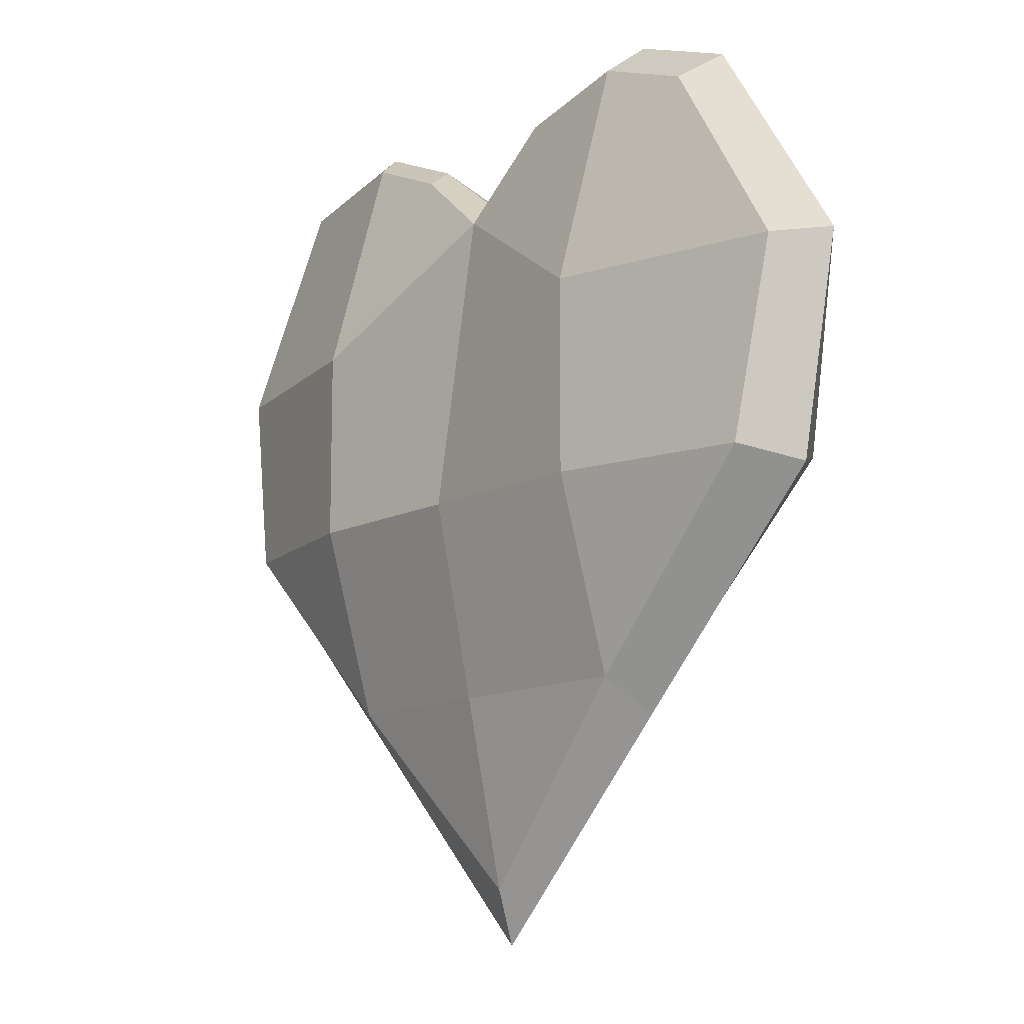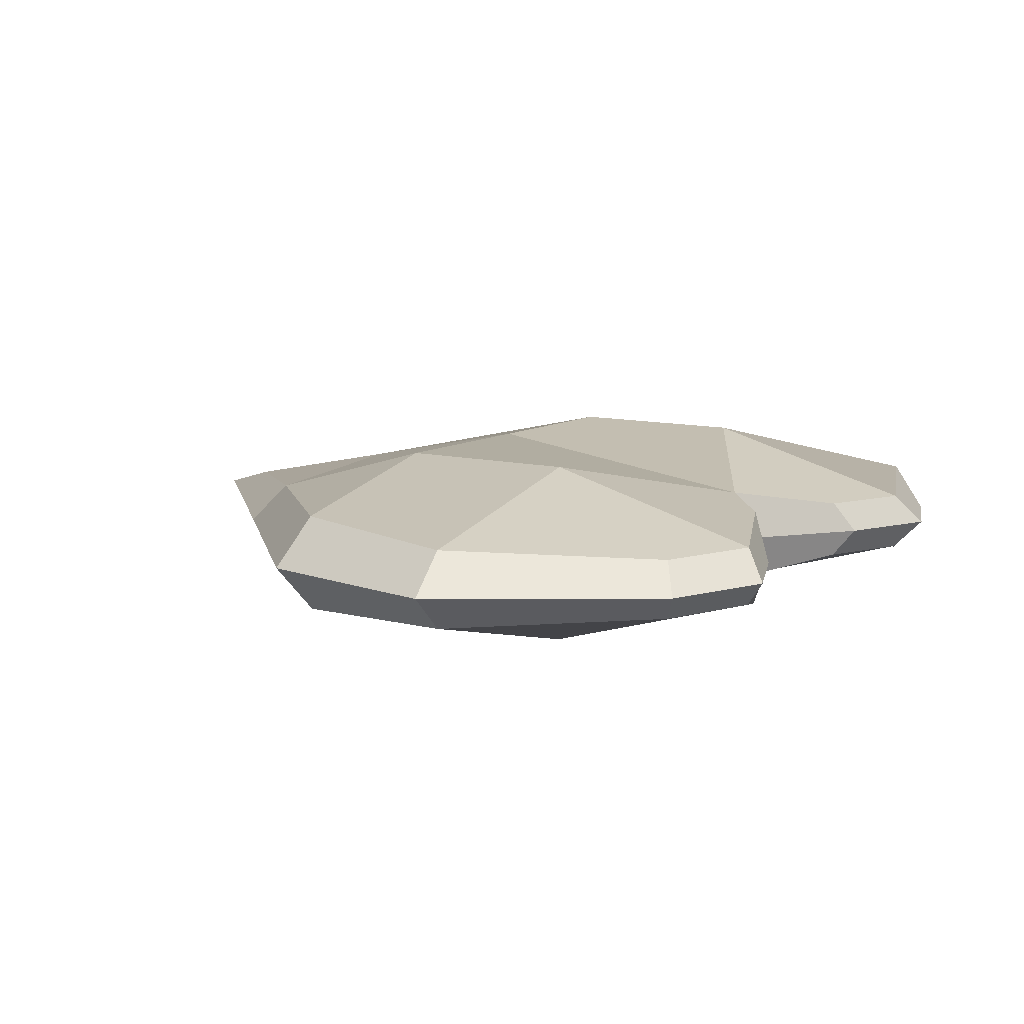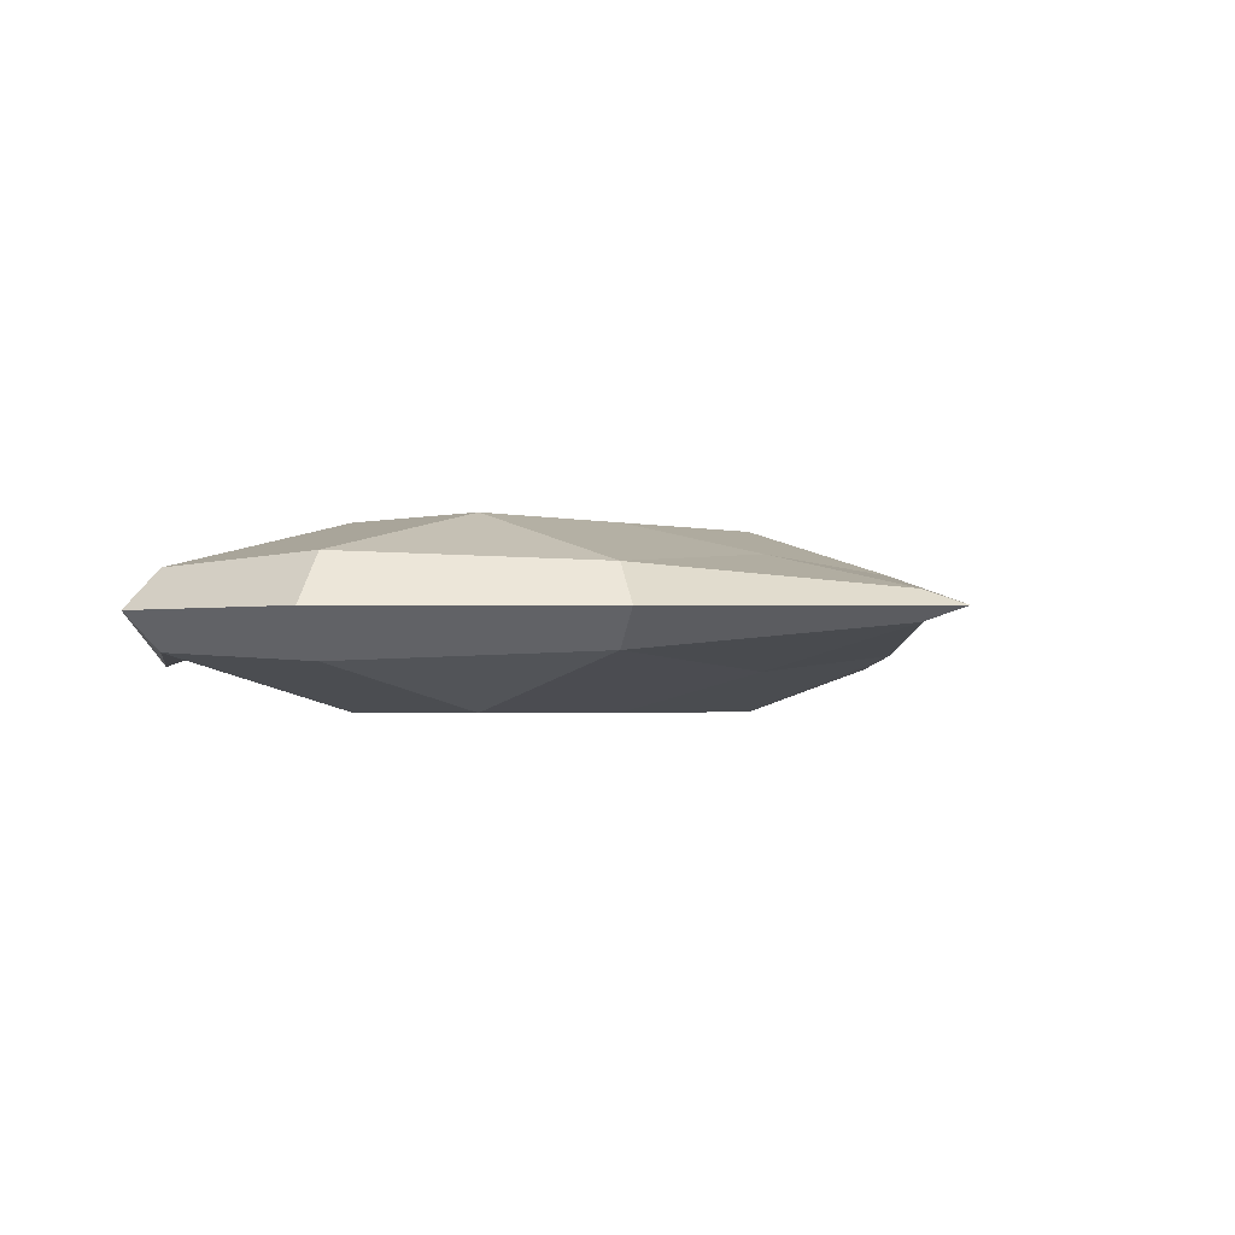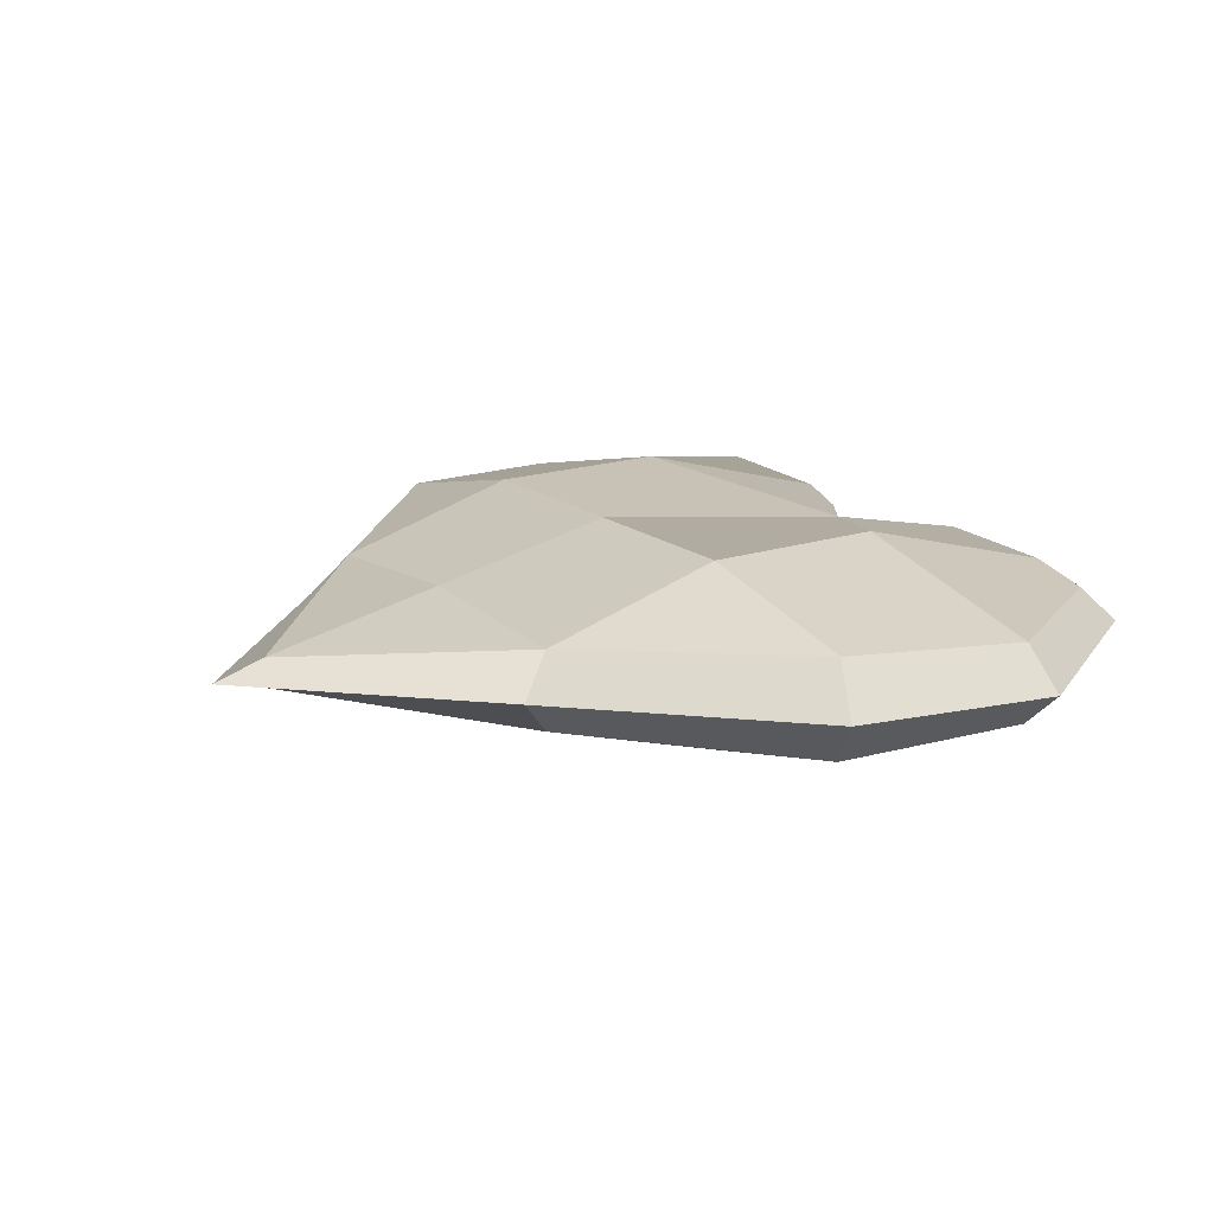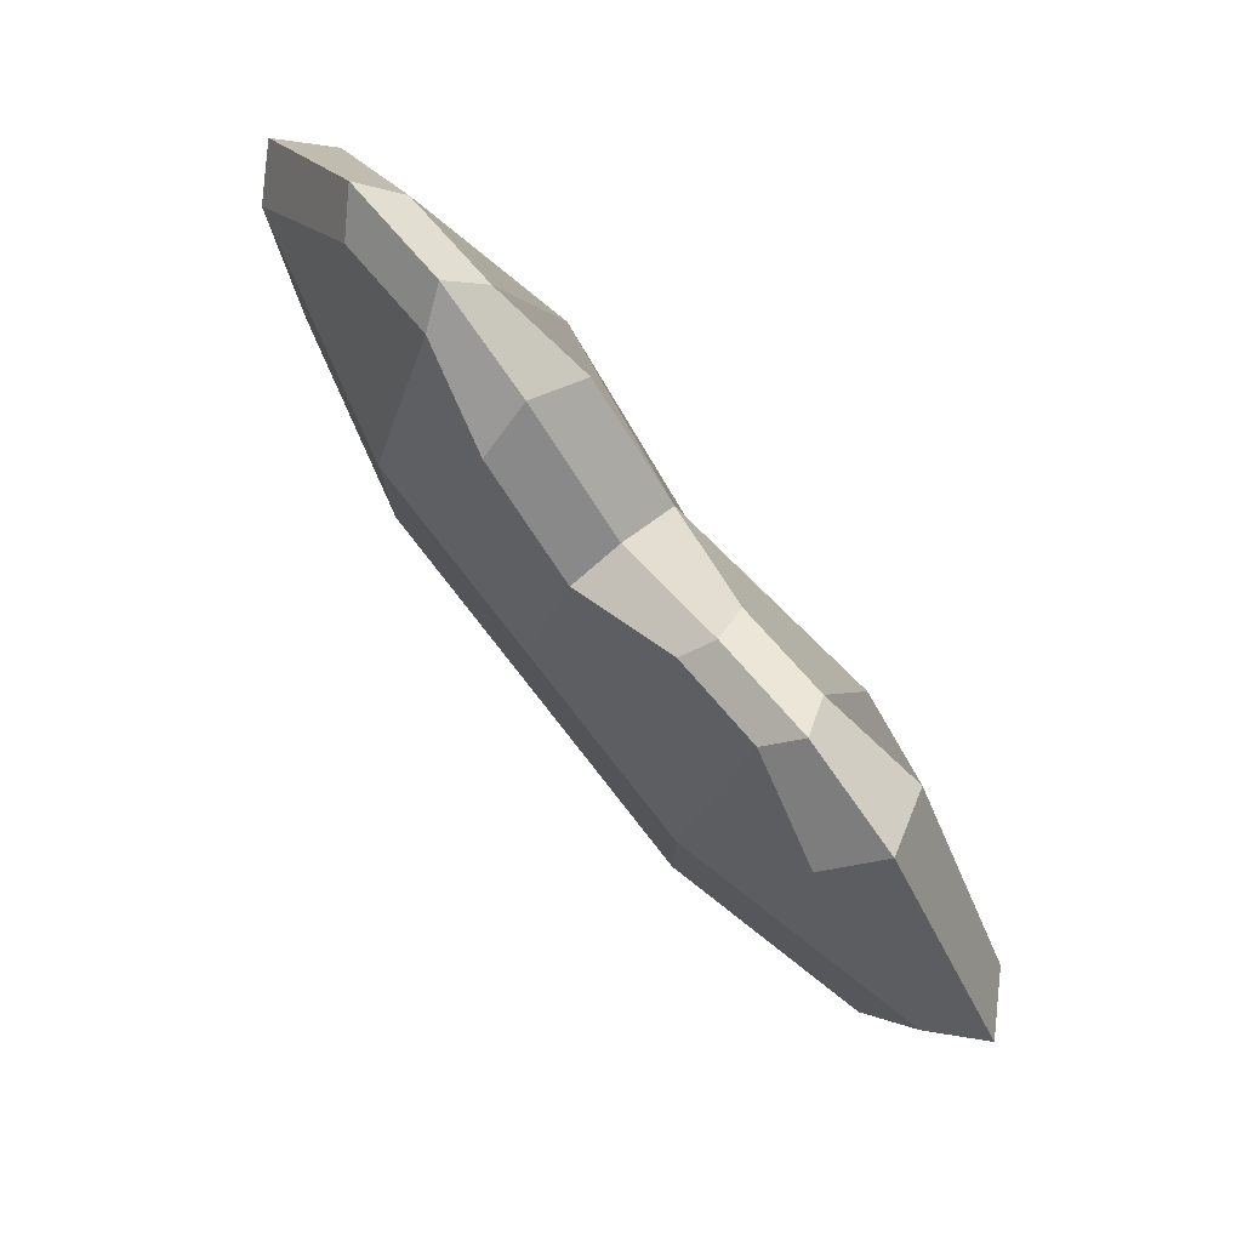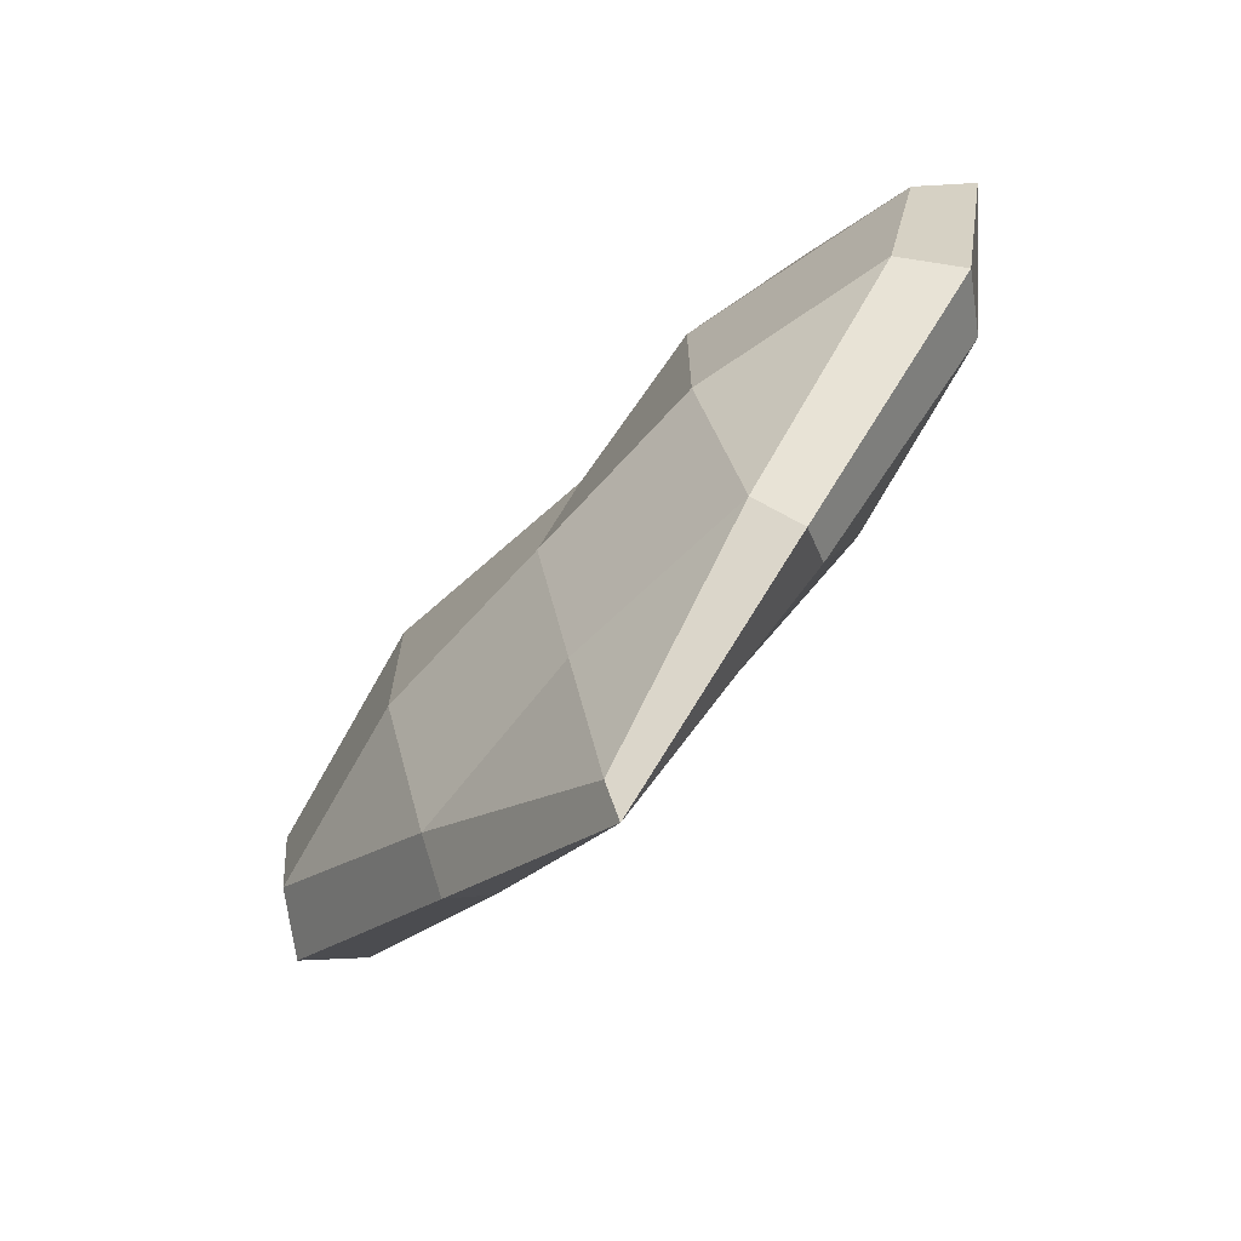
<metadata>
{"format":"obj","ext":"obj","renderer":"f3d","projection":"perspective","resolution":1024,"background":"white","views":[{"elev":-11.8,"azim":51.0,"up":"+Y"},{"elev":10.0,"azim":123.2,"up":"+Z"},{"elev":-2.0,"azim":-44.8,"up":"+Z"},{"elev":17.0,"azim":56.2,"up":"+Z"},{"elev":79.4,"azim":-128.2,"up":"+Y"},{"elev":-71.0,"azim":47.4,"up":"+Y"}]}
</metadata>
<code>
v 0.4466 -0.5042 -0.08835
v -0.4492 -0.5054 -0.08835
v 0.687 0.8384 -0.06486
v -0.6638 0.8384 -0.1118
v 0.2354 0.8384 -0.1118
v -0.2398 0.8384 -0.06486
v -0.4942 0.9881 0.002572
v -0.4492 0.9279 -0.06486
v 0.4912 -0.5873 0.002573
v 0.7557 0.8895 0.002572
v 0.9839 -0.09587 0.002573
v 0.4466 0.9279 -0.06486
v -0.9867 0.3904 -0.08835
v -0.001316 0.6592 -0.1118
v 0.9841 0.3904 -0.08835
v -0.8971 -0.05747 -0.1118
v 1.082 0.3968 0.002573
v 0.8945 -0.05747 -0.1118
v -0.001316 -0.9533 -0.02962
v -0.001316 -0.9533 0.04086
v -0.001316 -0.05747 0.2265
v -0.4492 -0.05747 0.2265
v -0.8971 -0.05747 0.1231
v -0.9867 0.3904 0.09959
v 0.8945 -0.05747 0.1231
v 0.9841 0.3904 0.09959
v 0.4466 -0.05747 0.2265
v -0.6638 0.8384 0.1231
v -0.001316 0.6592 0.1231
v -0.4492 0.3904 0.2265
v -0.4492 0.9279 0.07609
v 0.687 0.8384 0.07609
v 0.4466 0.9279 0.07609
v 0.4466 0.3904 0.2265
v 0.4466 -0.5042 0.09959
v -0.4492 -0.5054 0.09959
v -0.2398 0.8384 0.07609
v 0.2354 0.8384 0.1231
v -0.001488 -1.081 0.002573
v -0.2638 0.8895 0.002572
v 0.4912 0.9881 0.002572
v -0.7302 0.8895 0.002572
v -1.085 0.3968 0.002573
v 0.2589 0.8895 0.002572
v -0.001488 0.6925 0.002573
v -0.9869 -0.09587 0.002573
v -0.4942 -0.5886 0.002573
v 0.4466 0.3904 -0.2214
v 0.4466 -0.05747 -0.2214
v -0.4492 0.3904 -0.2214
v -0.4492 -0.05747 -0.2214
v -0.001316 0.3904 -0.2214
v -0.001316 -0.5048 -0.1301
v -0.001316 -0.05747 -0.2214
v -0.001316 -0.5112 0.1325
g Cube.016
f 43 46 23 24
f 17 10 32 26
f 9 11 25 35
f 10 41 33 32
f 39 9 35 20
f 7 42 28 31
f 47 39 20 36
f 45 40 37 29
f 41 44 38 33
f 42 43 24 28
f 44 45 29 38
f 46 47 36 23
f 34 26 32 33
f 35 55 20
f 30 29 37 31
f 22 21 29 30
f 29 34 33 38
f 27 25 26 34
f 21 27 34 29
f 23 22 30 24
f 28 24 30 31
f 35 25 27
f 36 20 55
f 23 36 22
f 11 17 26 25
f 40 7 31 37
f 6 8 7 40
f 18 15 17 11
f 16 2 47 46
f 5 14 45 44
f 4 13 43 42
f 12 5 44 41
f 14 6 40 45
f 2 19 39 47
f 8 4 42 7
f 19 1 9 39
f 3 12 41 10
f 1 18 11 9
f 15 3 10 17
f 13 16 46 43
f 13 4 8 50
f 16 51 2
f 2 53 19
f 15 18 49 48
f 1 49 18
f 48 12 3 15
f 48 49 54 52
f 2 51 54 53
f 50 8 6 14 52
f 50 51 16 13
f 53 54 49 1
f 52 14 5 12 48
f 19 53 1
f 52 54 51 50
f 55 21 22 36
f 55 35 27 21

</code>
